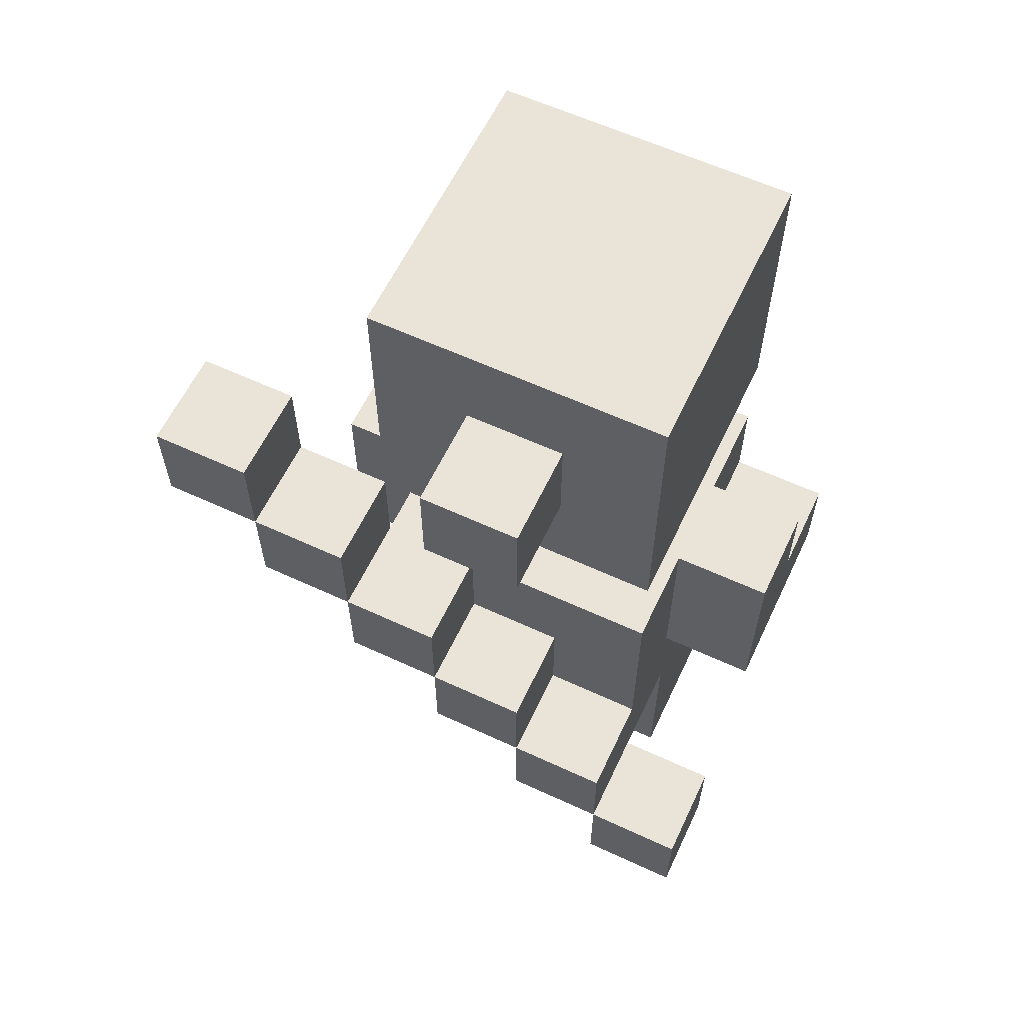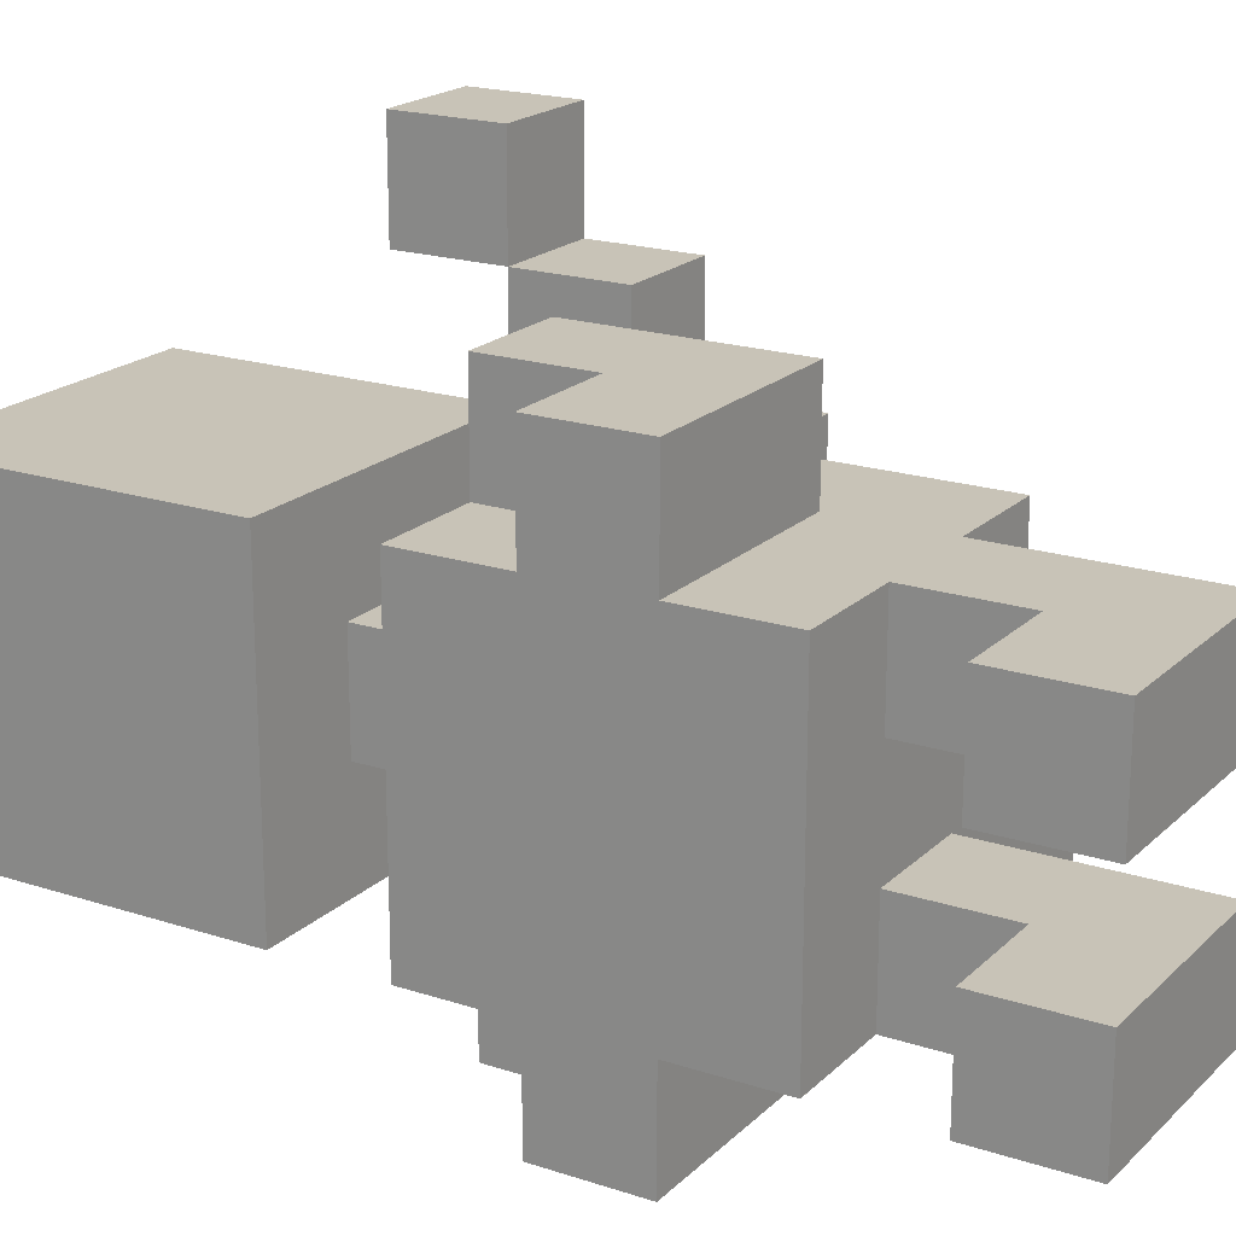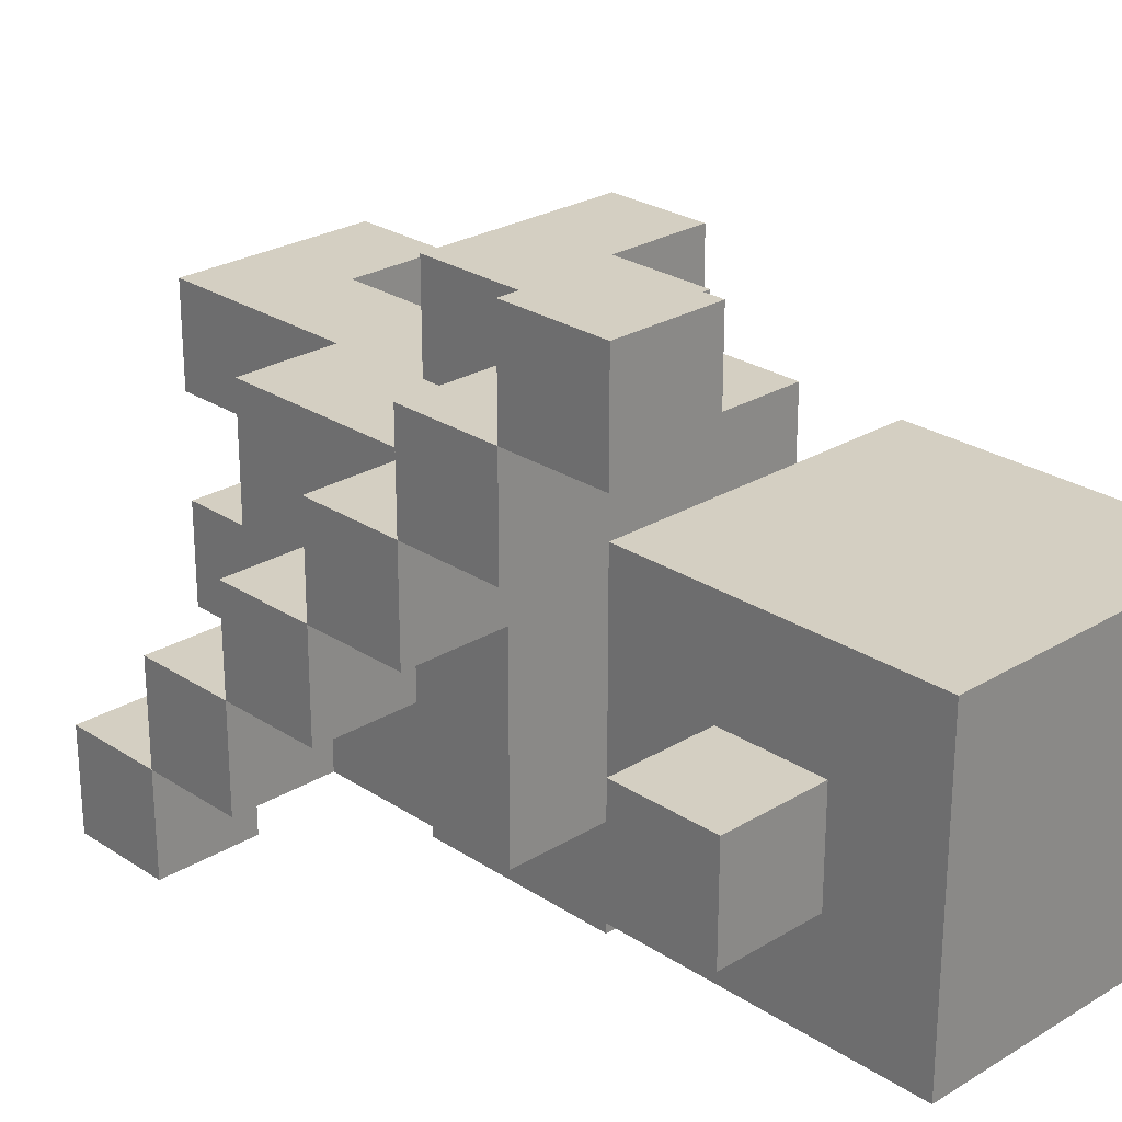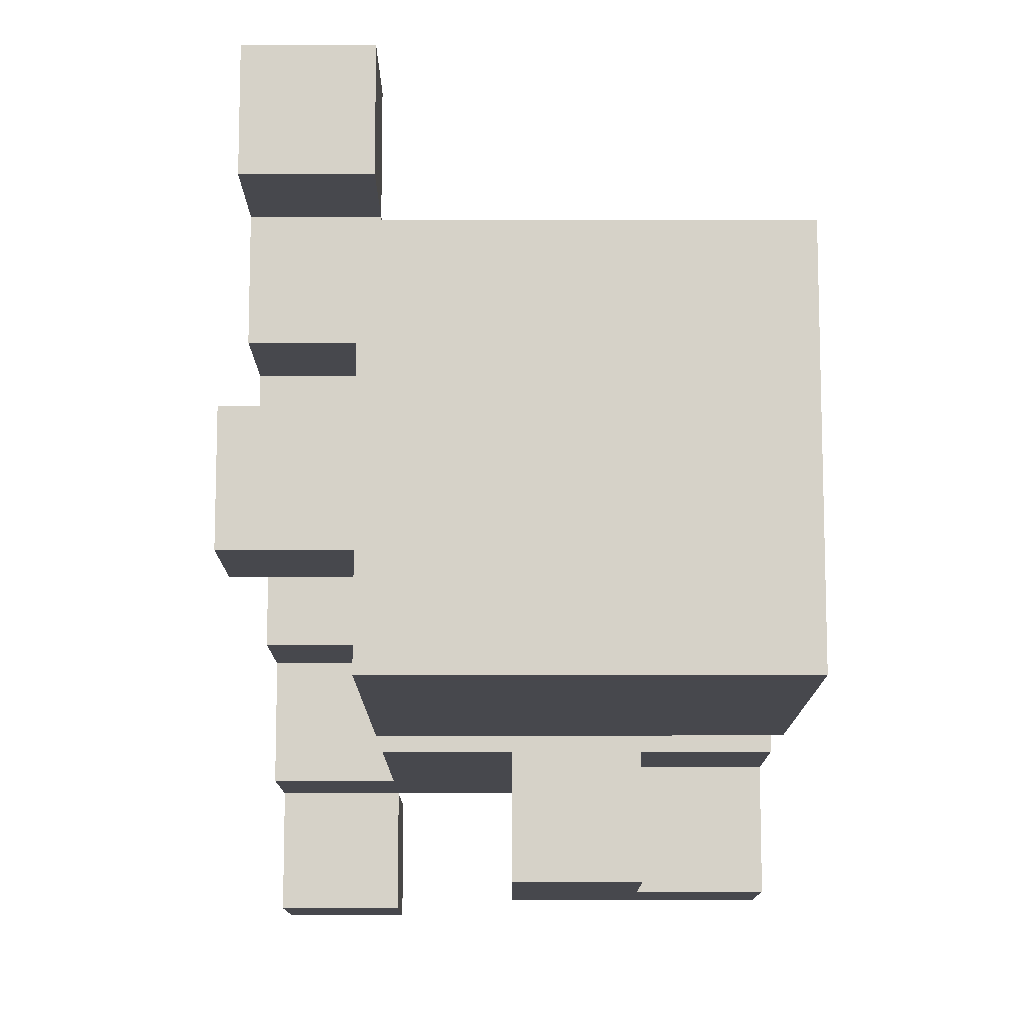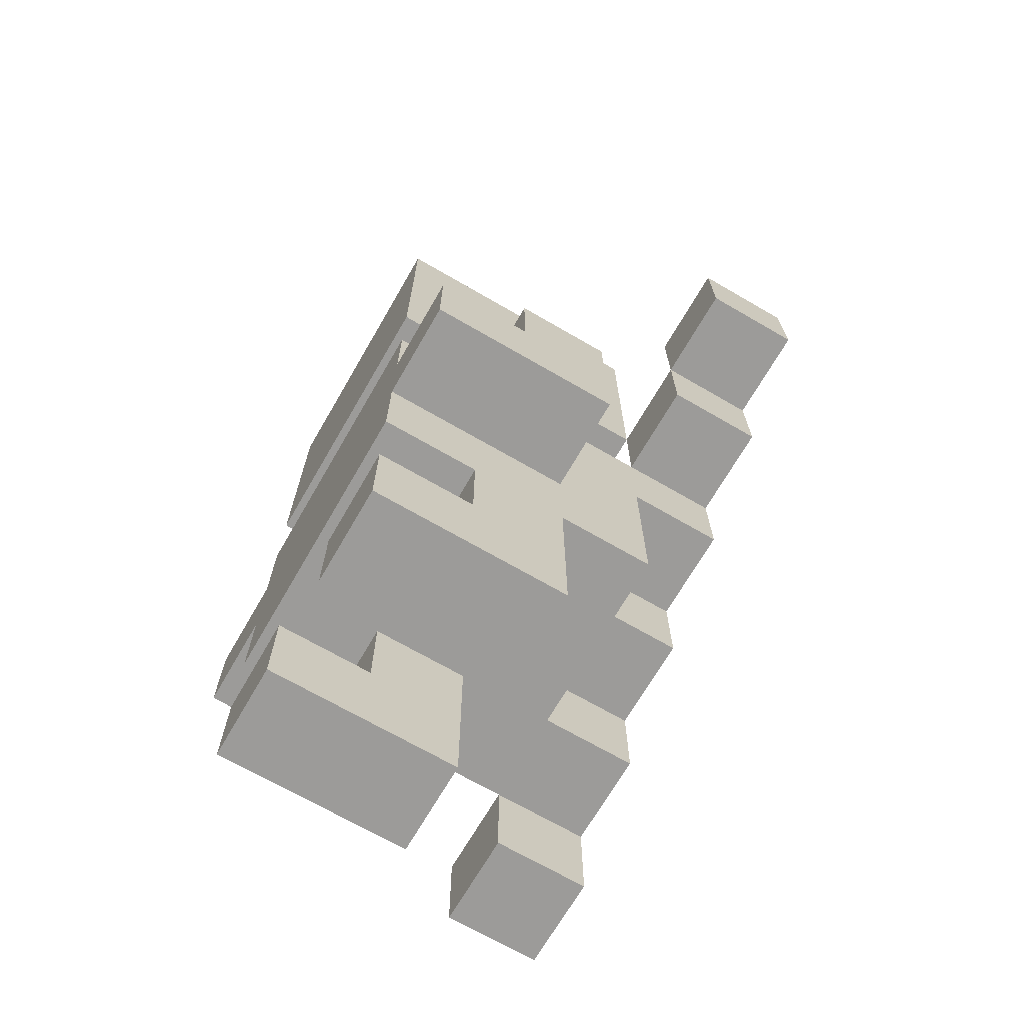
<metadata>
{"format":"obj","ext":"obj","renderer":"f3d","projection":"perspective","resolution":1024,"background":"white","views":[{"elev":60.8,"azim":115.3,"up":"+Y"},{"elev":19.7,"azim":-58.7,"up":"+Z"},{"elev":25.8,"azim":136.1,"up":"+Z"},{"elev":-11.9,"azim":-179.9,"up":"+Z"},{"elev":-69.7,"azim":-30.1,"up":"+Y"}]}
</metadata>
<code>
o
v -0.2 0 0.2
v -0.2 0 0.1
v -0.2 0 0
v -0.2 0 -0.1
v -0.2 0.1 0.2
v -0.2 0.1 0.1
v -0.2 0.1 0
v -0.2 0.1 -0.1
v -0.2 0.2 0.2
v -0.2 0.2 -0.1
v -0.2 0.3 0.3
v -0.2 0.3 0.2
v -0.2 0.3 -0.1
v -0.2 0.3 -0.2
v -0.2 0.4 0.3
v -0.2 0.4 0.2
v -0.2 0.4 0.1
v -0.2 0.4 0
v -0.2 0.4 -0.1
v -0.2 0.4 -0.2
v -0.2 0.5 0.2
v -0.2 0.5 0.1
v -0.2 0.5 0
v -0.2 0.5 -0.1
v -0.2 0.6 0.2
v -0.2 0.6 -0.1
v -0.2 0.7 0.2
v -0.2 0.7 -0.1
v -0.2 0.8 0.2
v -0.2 0.8 -0.1
v -0.2 0.9 0.2
v -0.2 0.9 -0.1
v -0.1 0.1 0.2
v -0.1 0.1 0.1
v -0.1 0.1 0
v -0.1 0.1 -0.1
v -0.1 0.2 0.2
v -0.1 0.2 0.1
v -0.1 0.2 0
v -0.1 0.2 -0.1
v -0.1 0.4 0.3
v -0.1 0.4 0.2
v -0.1 0.4 -0.1
v -0.1 0.4 -0.2
v -0.1 0.5 0.3
v -0.1 0.5 0.2
v -0.1 0.5 0.1
v -0.1 0.5 0
v -0.1 0.5 -0.1
v -0.1 0.5 -0.2
v -0.1 0.6 0.1
v -0.1 0.6 0
v 0 0.6 0.1
v 0 0.6 0
v 0 0.8 0.1
v 0 0.8 0
v 0.1 0.1 -0.1
v 0.1 0.1 -0.2
v 0.1 0.2 -0.1
v 0.1 0.2 -0.2
v 0.1 0.5 0.3
v 0.1 0.5 0.2
v 0.1 0.6 0.4
v 0.1 0.6 0.3
v 0.1 0.6 0.2
v 0.1 0.7 0.4
v 0.1 0.7 0.3
v -0.1 0.6 0.1
v -0.1 0.6 0
v -0.1 0.7 0.1
v -0.1 0.7 0
v -0.1 0.8 0.1
v -0.1 0.8 0
v 0 0 0.2
v 0 0 0.1
v 0 0 0
v 0 0 -0.1
v 0 0.1 0.2
v 0 0.1 0.1
v 0 0.1 0
v 0 0.1 -0.1
v 0 0.2 0.2
v 0 0.2 0.1
v 0 0.2 0
v 0 0.2 -0.1
v 0 0.3 0.3
v 0 0.3 0.2
v 0 0.3 -0.1
v 0 0.3 -0.2
v 0 0.5 0.3
v 0 0.5 0.2
v 0 0.5 0.1
v 0 0.5 0
v 0 0.5 -0.1
v 0 0.5 -0.2
v 0 0.6 0.1
v 0 0.6 0
v 0.1 0.2 0.2
v 0.1 0.2 0
v 0.1 0.3 0.1
v 0.1 0.3 0
v 0.1 0.3 -0.1
v 0.1 0.4 0.2
v 0.1 0.4 0.1
v 0.1 0.4 0
v 0.1 0.5 0.1
v 0.1 0.5 -0.1
v 0.1 0.6 0.2
v 0.1 0.6 -0.1
v 0.1 0.7 0.1
v 0.1 0.7 0
v 0.1 0.8 0.1
v 0.1 0.8 0
v 0.1 0.9 0.2
v 0.1 0.9 -0.1
v 0.2 0.1 -0.1
v 0.2 0.1 -0.2
v 0.2 0.2 0
v 0.2 0.2 -0.1
v 0.2 0.2 -0.2
v 0.2 0.3 0.1
v 0.2 0.3 0
v 0.2 0.3 -0.1
v 0.2 0.4 0.2
v 0.2 0.4 0.1
v 0.2 0.4 0
v 0.2 0.5 0.3
v 0.2 0.5 0.2
v 0.2 0.5 0.1
v 0.2 0.6 0.4
v 0.2 0.6 0.3
v 0.2 0.6 0.2
v 0.2 0.7 0.4
v 0.2 0.7 0.3
v 0.2 0.7 0.1
v 0.2 0.7 0
v 0.2 0.8 0.1
v 0.2 0.8 0
v 0.1 0.6 0.4
v 0.1 0.7 0.4
v 0.2 0.6 0.4
v 0.2 0.7 0.4
v -0.2 0.3 0.3
v -0.2 0.4 0.3
v -0.1 0.3 0.3
v -0.1 0.4 0.3
v -0.1 0.5 0.3
v 0 0.3 0.3
v 0 0.5 0.3
v 0.1 0.5 0.3
v 0.1 0.6 0.3
v 0.2 0.5 0.3
v 0.2 0.6 0.3
v -0.2 0 0.2
v -0.2 0.1 0.2
v -0.2 0.2 0.2
v -0.2 0.3 0.2
v -0.2 0.4 0.2
v -0.2 0.5 0.2
v -0.2 0.6 0.2
v -0.2 0.7 0.2
v -0.2 0.8 0.2
v -0.2 0.9 0.2
v -0.1 0.1 0.2
v -0.1 0.2 0.2
v -0.1 0.3 0.2
v -0.1 0.4 0.2
v -0.1 0.5 0.2
v -0.1 0.7 0.2
v -0.1 0.8 0.2
v 0 0 0.2
v 0 0.1 0.2
v 0 0.2 0.2
v 0 0.3 0.2
v 0 0.5 0.2
v 0.1 0.2 0.2
v 0.1 0.4 0.2
v 0.1 0.5 0.2
v 0.1 0.6 0.2
v 0.1 0.9 0.2
v 0.2 0.4 0.2
v 0.2 0.5 0.2
v -0.1 0.5 0.1
v -0.1 0.6 0.1
v 0 0.5 0.1
v 0 0.6 0.1
v 0.1 0.3 0.1
v 0.1 0.4 0.1
v 0.1 0.7 0.1
v 0.1 0.8 0.1
v 0.2 0.3 0.1
v 0.2 0.4 0.1
v 0.2 0.7 0.1
v 0.2 0.8 0.1
v -0.2 0 0
v -0.2 0.1 0
v -0.1 0.1 0
v -0.1 0.2 0
v -0.1 0.6 0
v -0.1 0.7 0
v -0.1 0.8 0
v 0 0 0
v 0 0.1 0
v 0 0.2 0
v 0 0.6 0
v 0 0.8 0
v 0.1 0.2 0
v 0.1 0.3 0
v 0.2 0.2 0
v 0.2 0.3 0
v 0.1 0.1 -0.1
v 0.1 0.2 -0.1
v 0.2 0.1 -0.1
v 0.2 0.2 -0.1
v 0.1 0.6 0.3
v 0.1 0.7 0.3
v 0.2 0.6 0.3
v 0.2 0.7 0.3
v 0.1 0.5 0.2
v 0.1 0.6 0.2
v 0.2 0.5 0.2
v 0.2 0.6 0.2
v -0.2 0 0.1
v -0.2 0.1 0.1
v -0.1 0.1 0.1
v -0.1 0.2 0.1
v -0.1 0.6 0.1
v -0.1 0.7 0.1
v -0.1 0.8 0.1
v 0 0 0.1
v 0 0.1 0.1
v 0 0.2 0.1
v 0 0.6 0.1
v 0 0.8 0.1
v 0.1 0.4 0.1
v 0.1 0.5 0.1
v 0.2 0.4 0.1
v 0.2 0.5 0.1
v -0.1 0.5 0
v -0.1 0.6 0
v 0 0.5 0
v 0 0.6 0
v 0.1 0.3 0
v 0.1 0.4 0
v 0.1 0.7 0
v 0.1 0.8 0
v 0.2 0.3 0
v 0.2 0.4 0
v 0.2 0.7 0
v 0.2 0.8 0
v -0.2 0 -0.1
v -0.2 0.1 -0.1
v -0.2 0.2 -0.1
v -0.2 0.3 -0.1
v -0.2 0.4 -0.1
v -0.2 0.5 -0.1
v -0.2 0.6 -0.1
v -0.2 0.7 -0.1
v -0.2 0.8 -0.1
v -0.2 0.9 -0.1
v -0.1 0.1 -0.1
v -0.1 0.2 -0.1
v -0.1 0.3 -0.1
v -0.1 0.4 -0.1
v -0.1 0.5 -0.1
v -0.1 0.7 -0.1
v -0.1 0.8 -0.1
v 0 0 -0.1
v 0 0.1 -0.1
v 0 0.2 -0.1
v 0 0.3 -0.1
v 0 0.5 -0.1
v 0.1 0.2 -0.1
v 0.1 0.3 -0.1
v 0.1 0.5 -0.1
v 0.1 0.6 -0.1
v 0.1 0.9 -0.1
v 0.2 0.2 -0.1
v 0.2 0.3 -0.1
v -0.2 0.3 -0.2
v -0.2 0.4 -0.2
v -0.1 0.3 -0.2
v -0.1 0.4 -0.2
v -0.1 0.5 -0.2
v 0 0.3 -0.2
v 0 0.5 -0.2
v 0.1 0.1 -0.2
v 0.1 0.2 -0.2
v 0.2 0.1 -0.2
v 0.2 0.2 -0.2
v -0.2 0 0.2
v 0 0 0.2
v -0.2 0 0.1
v 0 0 0.1
v -0.2 0 0
v 0 0 0
v -0.2 0 -0.1
v 0 0 -0.1
v 0.1 0.1 -0.1
v 0.2 0.1 -0.1
v 0.1 0.1 -0.2
v 0.2 0.1 -0.2
v -0.2 0.2 0.2
v -0.1 0.2 0.2
v 0 0.2 0.2
v 0.1 0.2 0.2
v -0.1 0.2 0.1
v 0 0.2 0.1
v -0.1 0.2 0
v 0 0.2 0
v 0.1 0.2 0
v 0.2 0.2 0
v -0.2 0.2 -0.1
v -0.1 0.2 -0.1
v 0 0.2 -0.1
v 0.1 0.2 -0.1
v 0.2 0.2 -0.1
v -0.2 0.3 0.3
v -0.1 0.3 0.3
v 0 0.3 0.3
v -0.2 0.3 0.2
v -0.1 0.3 0.2
v 0 0.3 0.2
v 0.1 0.3 0.1
v 0.2 0.3 0.1
v 0.1 0.3 0
v 0.2 0.3 0
v -0.2 0.3 -0.1
v -0.1 0.3 -0.1
v 0 0.3 -0.1
v -0.2 0.3 -0.2
v -0.1 0.3 -0.2
v 0 0.3 -0.2
v 0.1 0.4 0.2
v 0.2 0.4 0.2
v 0.1 0.4 0.1
v 0.2 0.4 0.1
v 0.1 0.5 0.3
v 0.2 0.5 0.3
v 0.1 0.5 0.2
v 0.2 0.5 0.2
v 0.1 0.6 0.4
v 0.2 0.6 0.4
v 0.1 0.6 0.3
v 0.2 0.6 0.3
v -0.2 0.6 0.2
v 0.1 0.6 0.2
v -0.1 0.6 0.1
v 0 0.6 0.1
v -0.1 0.6 0
v 0 0.6 0
v -0.2 0.6 -0.1
v 0.1 0.6 -0.1
v 0.1 0.7 0.1
v 0.2 0.7 0.1
v 0.1 0.7 0
v 0.2 0.7 0
v -0.1 0.8 0.1
v 0 0.8 0.1
v -0.1 0.8 0
v 0 0.8 0
v -0.2 0.1 0.2
v -0.1 0.1 0.2
v -0.2 0.1 0.1
v -0.1 0.1 0.1
v -0.2 0.1 0
v -0.1 0.1 0
v -0.2 0.1 -0.1
v -0.1 0.1 -0.1
v 0.1 0.2 -0.1
v 0.2 0.2 -0.1
v 0.1 0.2 -0.2
v 0.2 0.2 -0.2
v 0.1 0.3 0
v 0.2 0.3 0
v 0.1 0.3 -0.1
v 0.2 0.3 -0.1
v -0.2 0.4 0.3
v -0.1 0.4 0.3
v -0.2 0.4 0.2
v -0.1 0.4 0.2
v 0.1 0.4 0.1
v 0.2 0.4 0.1
v 0.1 0.4 0
v 0.2 0.4 0
v -0.2 0.4 -0.1
v -0.1 0.4 -0.1
v -0.2 0.4 -0.2
v -0.1 0.4 -0.2
v -0.1 0.5 0.3
v 0 0.5 0.3
v -0.2 0.5 0.2
v -0.1 0.5 0.2
v 0 0.5 0.2
v 0.1 0.5 0.2
v 0.2 0.5 0.2
v -0.2 0.5 0.1
v -0.1 0.5 0.1
v 0 0.5 0.1
v 0.1 0.5 0.1
v 0.2 0.5 0.1
v -0.2 0.5 0
v -0.1 0.5 0
v 0 0.5 0
v -0.2 0.5 -0.1
v -0.1 0.5 -0.1
v 0 0.5 -0.1
v 0.1 0.5 -0.1
v -0.1 0.5 -0.2
v 0 0.5 -0.2
v 0.1 0.6 0.3
v 0.2 0.6 0.3
v 0.1 0.6 0.2
v 0.2 0.6 0.2
v -0.1 0.6 0.1
v 0 0.6 0.1
v -0.1 0.6 0
v 0 0.6 0
v 0.1 0.7 0.4
v 0.2 0.7 0.4
v 0.1 0.7 0.3
v 0.2 0.7 0.3
v 0.1 0.8 0.1
v 0.2 0.8 0.1
v 0.1 0.8 0
v 0.2 0.8 0
v -0.2 0.9 0.2
v 0.1 0.9 0.2
v -0.2 0.9 -0.1
v 0.1 0.9 -0.1
f 5 2 1
f 6 2 5
f 7 4 3
f 8 4 7
f 12 10 9
f 13 10 12
f 15 12 11
f 16 13 12
f 16 12 15
f 17 13 16
f 18 13 17
f 19 14 13
f 19 13 18
f 20 14 19
f 21 17 16
f 22 18 17
f 22 17 21
f 23 19 18
f 23 18 22
f 24 19 23
f 27 26 25
f 28 26 27
f 29 28 27
f 30 28 29
f 31 30 29
f 32 30 31
f 37 34 33
f 38 34 37
f 39 36 35
f 40 36 39
f 45 42 41
f 46 42 45
f 49 44 43
f 50 44 49
f 51 48 47
f 52 48 51
f 55 54 53
f 56 54 55
f 59 58 57
f 60 58 59
f 64 62 61
f 65 62 64
f 66 64 63
f 67 64 66
f 68 69 70
f 70 69 71
f 70 71 72
f 72 71 73
f 74 75 78
f 78 75 79
f 76 77 80
f 80 77 81
f 78 79 82
f 82 79 83
f 80 81 84
f 84 81 85
f 86 87 90
f 90 87 91
f 88 89 94
f 94 89 95
f 92 93 96
f 96 93 97
f 98 99 100
f 100 99 101
f 98 100 103
f 103 100 104
f 101 102 105
f 104 105 106
f 105 102 107
f 106 105 107
f 108 109 110
f 110 109 111
f 108 110 112
f 111 109 113
f 108 112 114
f 112 113 114
f 113 109 115
f 114 113 115
f 116 117 119
f 119 117 120
f 118 119 122
f 122 119 123
f 121 122 125
f 125 122 126
f 124 125 128
f 128 125 129
f 127 128 131
f 131 128 132
f 130 131 133
f 133 131 134
f 135 136 137
f 137 136 138
f 141 140 139
f 142 140 141
f 145 144 143
f 146 144 145
f 148 146 145
f 148 147 146
f 149 147 148
f 152 151 150
f 153 151 152
f 164 155 154
f 165 157 156
f 166 157 165
f 167 159 158
f 168 159 167
f 169 161 160
f 169 162 161
f 170 163 162
f 170 162 169
f 171 164 154
f 172 166 165
f 172 164 171
f 172 165 164
f 173 166 172
f 174 166 173
f 176 175 174
f 176 174 173
f 177 175 176
f 178 175 177
f 179 169 160
f 179 170 169
f 180 163 170
f 180 170 179
f 181 178 177
f 182 178 181
f 185 184 183
f 186 184 185
f 191 188 187
f 192 188 191
f 193 190 189
f 194 190 193
f 197 196 195
f 202 197 195
f 203 198 197
f 203 197 202
f 204 198 203
f 205 201 200
f 205 200 199
f 206 201 205
f 209 208 207
f 210 208 209
f 213 212 211
f 214 212 213
f 215 216 217
f 217 216 218
f 219 220 221
f 221 220 222
f 223 224 225
f 223 225 230
f 225 226 231
f 230 225 231
f 231 226 232
f 228 229 233
f 227 228 233
f 233 229 234
f 235 236 237
f 237 236 238
f 239 240 241
f 241 240 242
f 243 244 247
f 247 244 248
f 245 246 249
f 249 246 250
f 251 252 261
f 253 254 262
f 262 254 263
f 255 256 264
f 264 256 265
f 257 258 266
f 258 259 266
f 259 260 267
f 266 259 267
f 251 261 268
f 262 263 269
f 268 261 269
f 261 262 269
f 269 263 270
f 270 263 271
f 271 272 273
f 270 271 273
f 273 272 274
f 274 272 275
f 257 266 276
f 266 267 276
f 267 260 277
f 276 267 277
f 273 274 278
f 278 274 279
f 280 281 282
f 282 281 283
f 282 283 285
f 283 284 285
f 285 284 286
f 287 288 289
f 289 288 290
f 293 292 291
f 294 292 293
f 297 296 295
f 298 296 297
f 301 300 299
f 302 300 301
f 307 304 303
f 308 306 305
f 309 307 303
f 309 308 307
f 310 306 308
f 310 308 309
f 311 306 310
f 313 309 303
f 314 309 313
f 315 311 310
f 316 312 311
f 316 311 315
f 317 312 316
f 321 319 318
f 322 320 319
f 322 319 321
f 323 320 322
f 326 325 324
f 327 325 326
f 331 329 328
f 332 330 329
f 332 329 331
f 333 330 332
f 336 335 334
f 337 335 336
f 340 339 338
f 341 339 340
f 344 343 342
f 345 343 344
f 348 347 346
f 349 347 348
f 350 348 346
f 351 347 349
f 352 350 346
f 352 351 350
f 353 347 351
f 353 351 352
f 356 355 354
f 357 355 356
f 360 359 358
f 361 359 360
f 362 363 364
f 364 363 365
f 366 367 368
f 368 367 369
f 370 371 372
f 372 371 373
f 374 375 376
f 376 375 377
f 378 379 380
f 380 379 381
f 382 383 384
f 384 383 385
f 386 387 388
f 388 387 389
f 390 391 393
f 393 391 394
f 392 393 397
f 393 394 397
f 394 395 397
f 397 395 398
f 398 395 399
f 395 396 400
f 399 395 400
f 400 396 401
f 397 398 402
f 402 398 403
f 399 400 404
f 402 403 405
f 403 404 405
f 405 404 406
f 404 400 407
f 406 404 407
f 407 400 408
f 406 407 409
f 409 407 410
f 411 412 413
f 413 412 414
f 415 416 417
f 417 416 418
f 419 420 421
f 421 420 422
f 423 424 425
f 425 424 426
f 427 428 429
f 429 428 430

</code>
